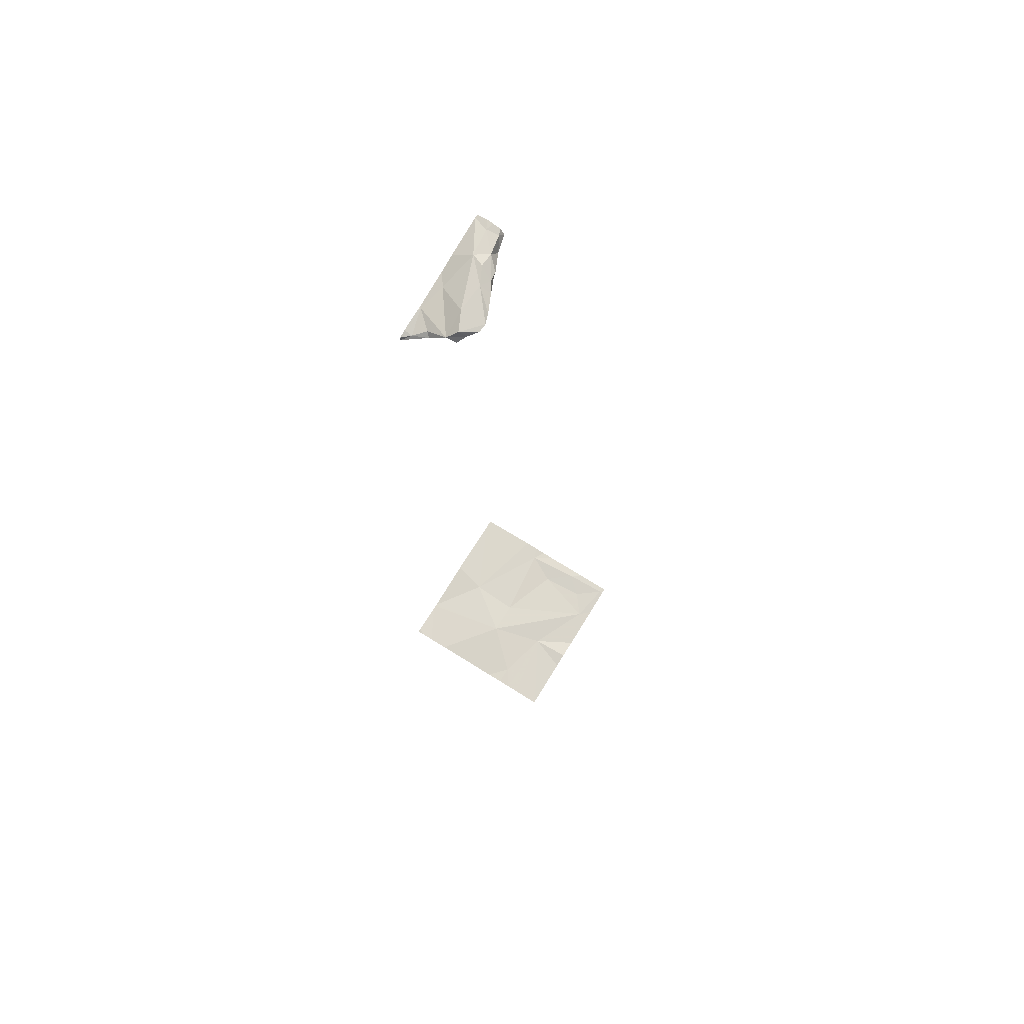
<metadata>
{"format":"obj","ext":"obj","renderer":"f3d","projection":"perspective","resolution":1024,"background":"white","views":[{"elev":73.7,"azim":121.7,"up":"+Z"}]}
</metadata>
<code>
v -104.5 235.3 488.1
v -104.1 235.5 483.2
v -104.1 235.7 483.2
v -104.1 235.9 483.2
v -104.7 235.3 488
v -104.1 235.3 483.2
v -104.1 236.1 483.2
v -104.1 235.4 483.2
v -104.1 236 483.2
v -104.4 236.2 483.2
v -104.5 236 483.2
v -104.6 235.5 483.2
v -104.1 236.2 483.2
v -104.8 235.5 488.2
v -104.8 235.5 488.1
v -104.7 235.5 488.1
v -104.1 236 483.2
v -105 235.4 488.1
v -104.8 235.5 488.1
v -105 235.4 488.2
v -104.9 235.4 488.2
v -105 235.4 488.2
v -104.7 235.6 488.1
v -104.6 235.6 488.1
v -104.7 235.6 488.2
v -105 235.3 488.2
v -104.9 235.4 488
v -104.9 235.4 488.1
v -104.5 235.5 488.1
v -104.7 235.3 488.1
v -104.6 235.5 488.2
v -104.4 235.3 488.1
v -104.4 235.3 488.1
v -104.5 235.3 488.1
v -105 235.3 487.9
v -104.5 235.4 488
v -104.6 235.7 483.2
v -104.4 235.7 483.2
v -104.9 235.9 483.2
v -105 235.7 483.2
v -105 236 483.2
v -104.2 236 483.2
v -105 236.2 483.2
v -104.8 236.2 483.2
v -104.9 236.1 483.2
v -104.5 236.2 483.2
v -104.7 235.5 488.2
v -104.6 235.6 488.2
v -104.7 235.5 488.2
v -105 236.2 483.2
v -104.5 235.4 488.1
v -104.9 235.4 488.2
v -104.5 235.4 488.1
v -104.5 235.5 488.1
v -104.6 235.6 488.2
v -104.5 235.5 488.1
v -104.8 235.4 488.2
v -104.5 235.5 488.2
v -105 236.2 483.2
v -104.5 235.3 488.1
v -105 235.3 488.2
v -104.3 235.3 483.2
v -104.6 235.3 483.2
v -104.4 235.3 488.1
v -104.4 235.3 488.1
v -105 235.4 488.1
v -105 235.4 488.1
v -104.1 236.2 483.2
v -105 235.4 488
v -105 235.3 487.9
v -105 236.2 483.2
v -104.8 236.2 483.2
v -105 235.3 487.9
v -105 235.3 487.9
v -105 235.3 487.9
v -104.7 236.2 483.2
v -105 235.3 483.2
v -105 235.8 483.2
v -105 235.7 483.2
v -105 236 483.2
v -105 236 483.2
v -105 236.2 483.2
v -105 235.7 483.2
v -105 235.6 483.2
v -104.6 236.2 483.2
v -105 235.4 488.1
v -105 235.4 488.2
v -105 235.4 488.2
v -105 235.3 488.2
v -104.6 235.3 488
v -104.4 235.3 488.1
v -104.5 235.3 488
v -104.4 235.3 488.1
v -104.4 235.3 488.1
v -105 235.3 483.2
v -104.1 235.3 483.2
v -104.3 235.3 483.2
v -104.4 235.3 488.1
v -105 235.3 488.2
v -104.8 235.3 488.1
v -104.6 235.3 488.1
v -104.7 235.3 488.1
v -104.4 235.3 488.1
v -104.3 235.3 483.2
v -105 235.3 488.2
v -104.6 235.3 488
v -105 235.3 487.9
v -104.1 235.3 483.2
v -105 235.3 487.9
v -105 235.3 483.2
v -105 235.3 483.2
v -104.1 235.3 483.2
v -105 235.3 488.2
v -105 235.3 488.2
v -105 235.3 488.2
f 15 14 16
f 96 8 104
f 19 14 15
f 21 20 22
f 24 23 25
f 66 27 69
f 18 28 27
f 30 29 31
f 32 33 64
f 27 28 15
f 15 23 27
f 69 35 70
f 35 27 23
f 30 34 29
f 36 35 23
f 95 12 77
f 35 36 5
f 33 34 60
f 18 20 28
f 21 28 20
f 38 37 12
f 37 39 40
f 40 39 41
f 94 32 93
f 38 42 11
f 80 43 82
f 45 44 43
f 44 37 38
f 44 11 85
f 44 39 37
f 44 45 39
f 78 41 81
f 12 40 83
f 12 37 40
f 93 32 103
f 38 12 62
f 41 45 43
f 43 44 72
f 41 39 45
f 92 32 94
f 21 19 28
f 47 16 14
f 49 48 25
f 48 49 31
f 32 36 51
f 33 32 51
f 52 26 99
f 51 53 33
f 52 30 31
f 20 18 86
f 22 20 87
f 55 54 24
f 54 36 24
f 23 16 25
f 92 36 32
f 56 54 29
f 33 53 34
f 31 49 52
f 34 53 29
f 21 22 52
f 52 57 21
f 30 52 100
f 114 89 115
f 29 53 51
f 36 54 56
f 23 15 16
f 55 24 48
f 58 31 29
f 47 14 49
f 57 14 21
f 49 14 57
f 57 52 49
f 47 25 16
f 58 29 54
f 19 21 14
f 19 15 28
f 58 55 48
f 47 49 25
f 29 51 36
f 24 25 48
f 36 56 29
f 23 24 36
f 58 48 31
f 58 54 55
f 22 26 52
f 77 12 84
f 38 11 44
f 101 30 102
f 5 36 106
f 11 42 17
f 1 34 101
f 6 8 96
f 8 38 97
f 4 38 3
f 60 34 1
f 91 33 60
f 66 18 27
f 67 18 66
f 90 36 92
f 69 27 35
f 70 35 73
f 11 7 68
f 65 32 64
f 73 35 74
f 2 38 8
f 74 35 75
f 75 35 107
f 64 33 91
f 95 77 110
f 3 38 2
f 78 40 41
f 79 40 78
f 80 41 43
f 81 41 80
f 61 26 105
f 82 43 71
f 4 42 38
f 83 40 79
f 84 12 83
f 63 12 95
f 7 11 17
f 113 22 114
f 50 82 59
f 86 18 67
f 87 20 86
f 17 42 9
f 88 22 87
f 9 42 4
f 89 22 88
f 62 12 63
f 97 38 62
f 59 82 71
f 98 32 65
f 99 26 61
f 100 52 99
f 13 11 68
f 101 34 30
f 102 30 100
f 103 32 98
f 71 43 72
f 72 44 76
f 104 8 97
f 105 26 113
f 106 36 90
f 10 11 13
f 107 35 5
f 108 6 112
f 109 75 107
f 110 77 111
f 76 44 85
f 46 11 10
f 112 6 96
f 113 26 22
f 114 22 89
f 85 11 46

</code>
